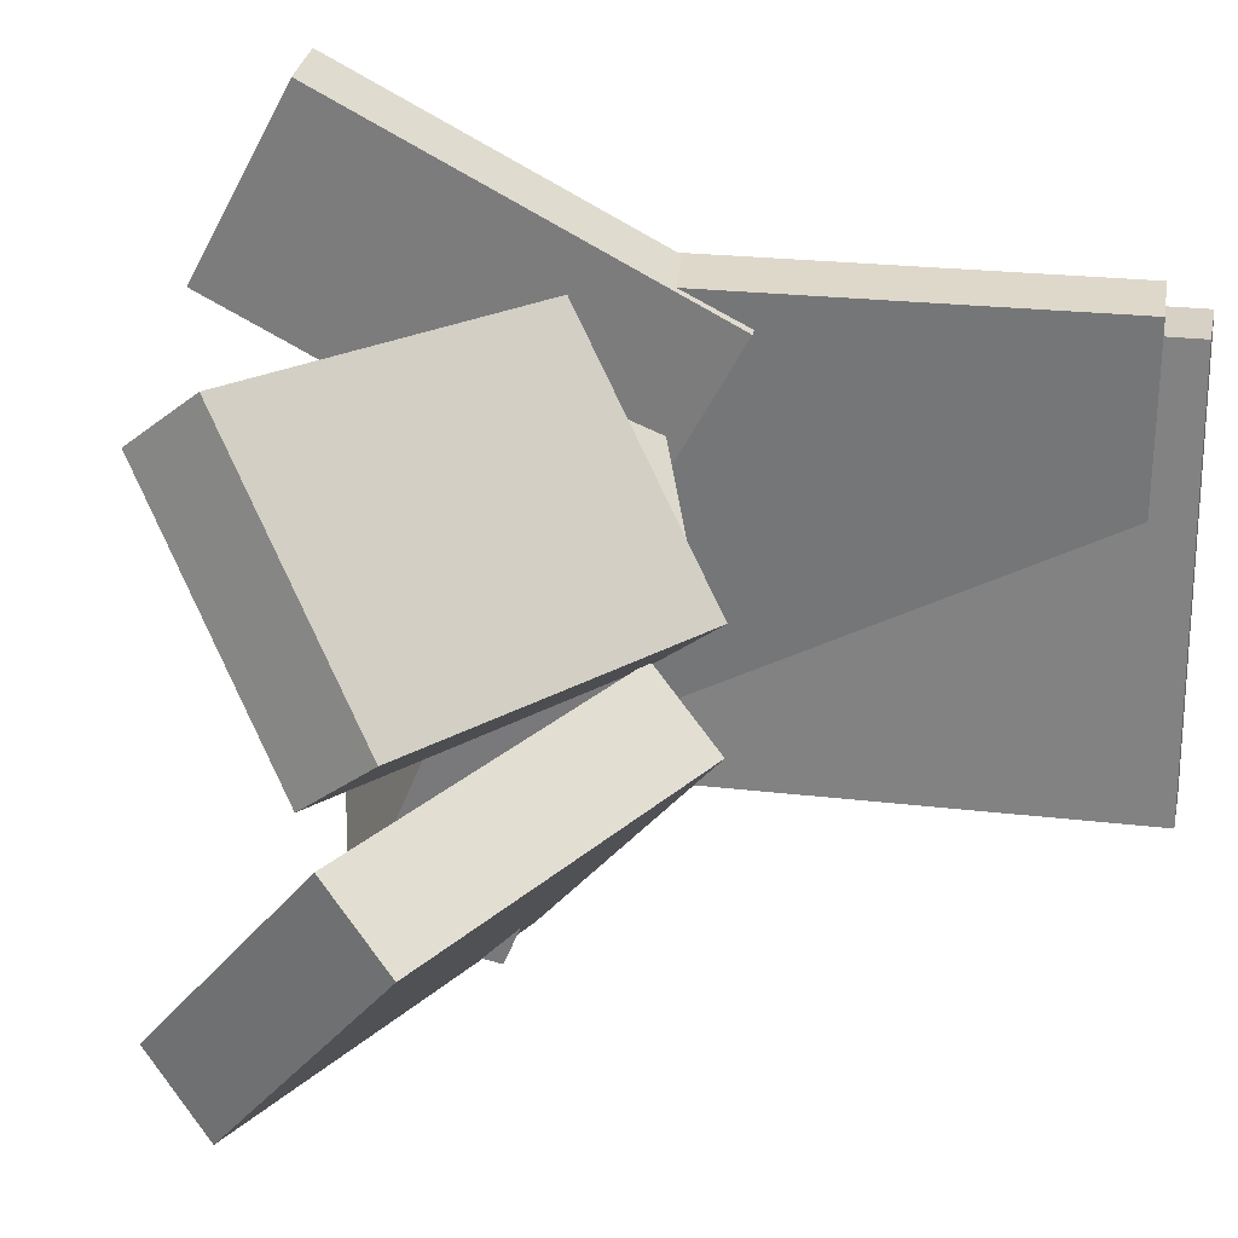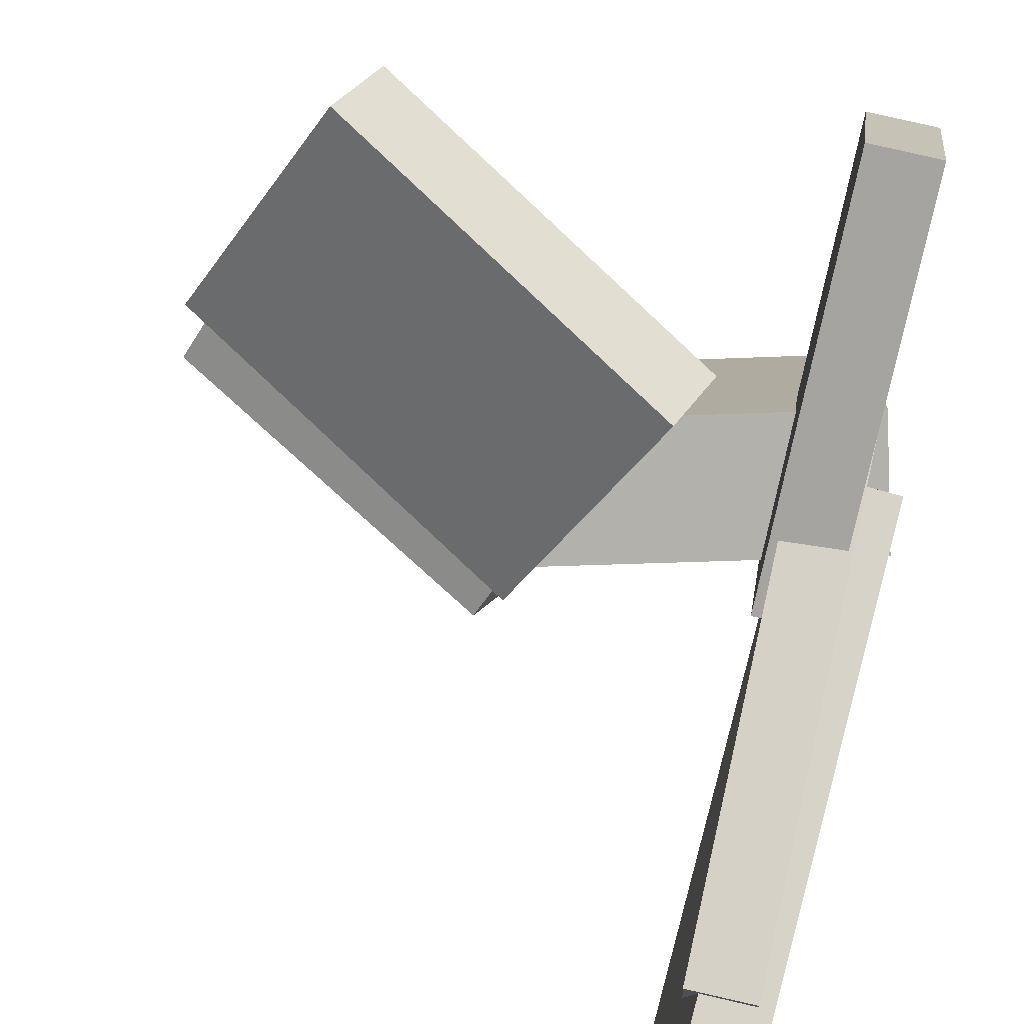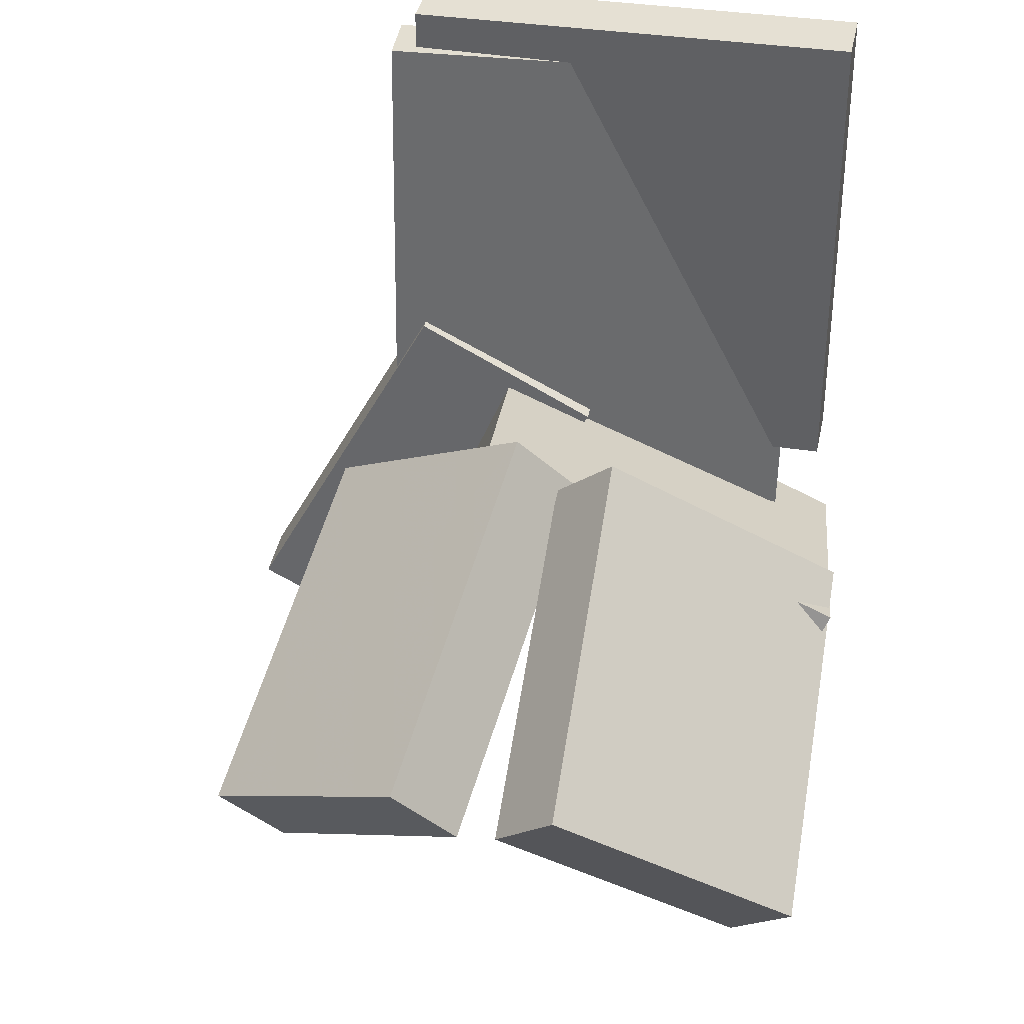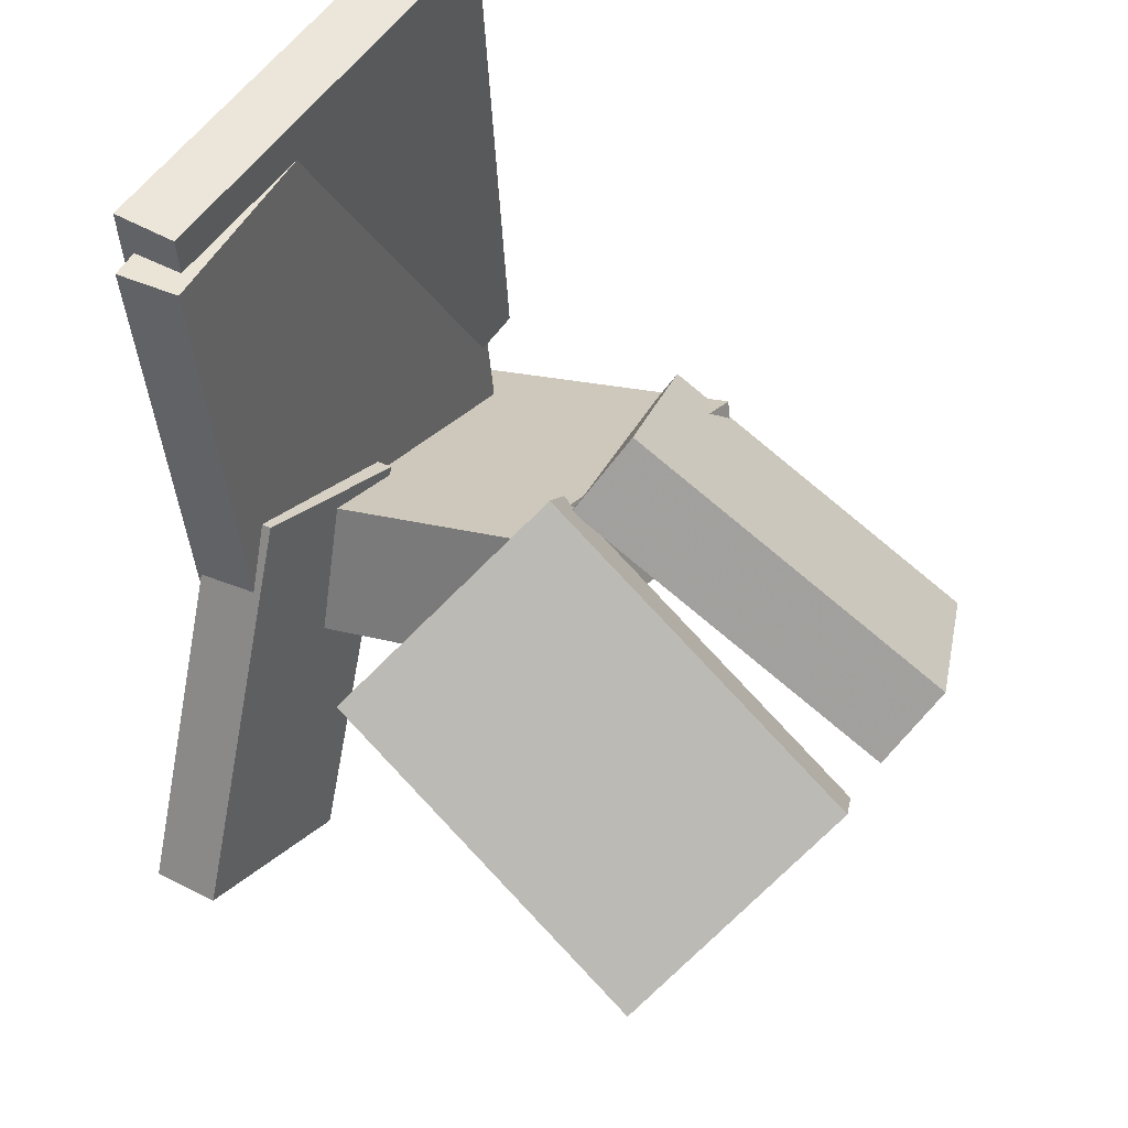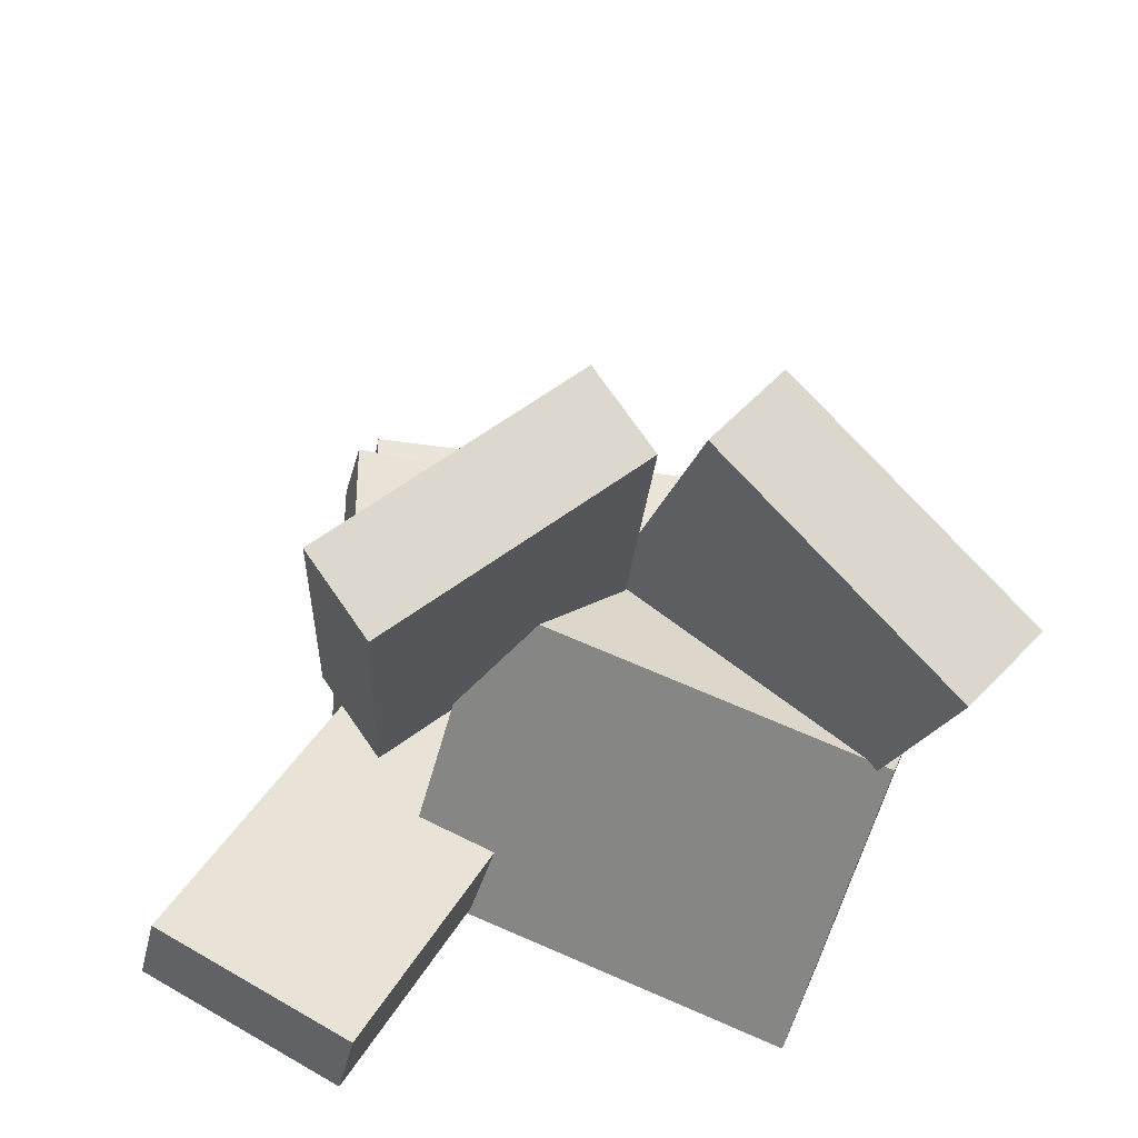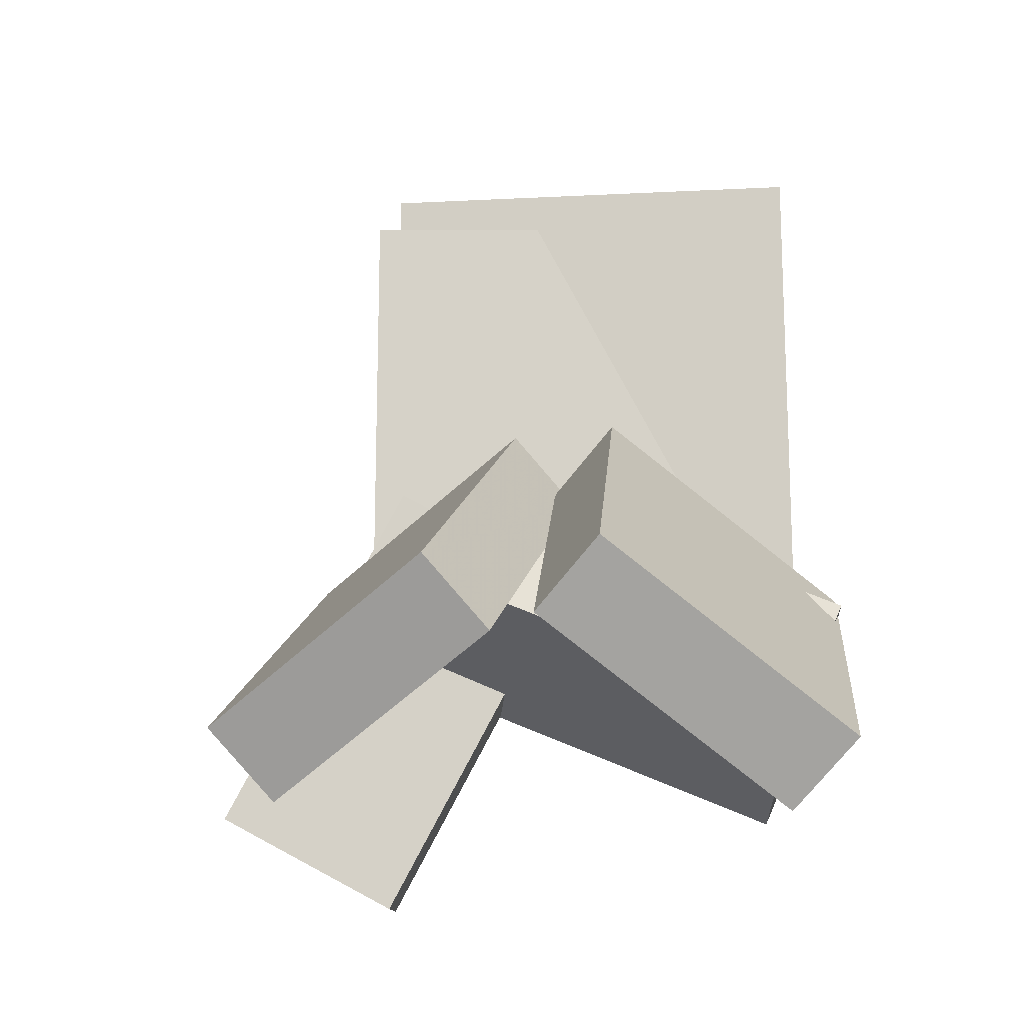
<metadata>
{"format":"obj","ext":"obj","renderer":"f3d","projection":"perspective","resolution":1024,"background":"white","views":[{"elev":28.4,"azim":103.8,"up":"+Z"},{"elev":78.3,"azim":-162.3,"up":"+Z"},{"elev":40.6,"azim":100.6,"up":"+Y"},{"elev":52.1,"azim":31.8,"up":"+Y"},{"elev":-41.7,"azim":77.7,"up":"+Y"},{"elev":-7.9,"azim":94.4,"up":"+Y"}]}
</metadata>
<code>
v -0.1601 -0.02301 0.008878
v -0.2178 -0.02714 0.01008
v -0.1628 0.06133 0.1681
v -0.2205 0.0572 0.1694
v -0.1341 -0.337 0.1756
v -0.1918 -0.3412 0.1768
v -0.1369 -0.2527 0.3349
v -0.1945 -0.2568 0.3361
f 1.0 7.0 5.0
f 1.0 3.0 7.0
f 1.0 4.0 3.0
f 1.0 2.0 4.0
f 3.0 8.0 7.0
f 3.0 4.0 8.0
f 5.0 7.0 8.0
f 5.0 8.0 6.0
f 1.0 5.0 6.0
f 1.0 6.0 2.0
f 2.0 6.0 8.0
f 2.0 8.0 4.0
v -0.2543 0.3716 -0.2049
v -0.262 0.3649 0.1769
v -0.1986 0.3739 -0.2038
v -0.2063 0.3671 0.1781
v -0.237 -0.05198 -0.2121
v -0.2447 -0.05871 0.1698
v -0.1813 -0.04972 -0.2109
v -0.189 -0.05645 0.171
f 9.0 15.0 13.0
f 9.0 11.0 15.0
f 9.0 12.0 11.0
f 9.0 10.0 12.0
f 11.0 16.0 15.0
f 11.0 12.0 16.0
f 13.0 15.0 16.0
f 13.0 16.0 14.0
f 9.0 13.0 14.0
f 9.0 14.0 10.0
f 10.0 14.0 16.0
f 10.0 16.0 12.0
v -0.1973 -0.2575 -0.1813
v -0.2172 -0.1293 0.1357
v -0.2341 -0.1582 -0.2238
v -0.2541 -0.02997 0.0932
v 0.06578 -0.1682 -0.2009
v 0.04585 -0.03997 0.1161
v 0.02889 -0.0689 -0.2434
v 0.008958 0.05935 0.07361
f 17.0 23.0 21.0
f 17.0 19.0 23.0
f 17.0 20.0 19.0
f 17.0 18.0 20.0
f 19.0 24.0 23.0
f 19.0 20.0 24.0
f 21.0 23.0 24.0
f 21.0 24.0 22.0
f 17.0 21.0 22.0
f 17.0 22.0 18.0
f 18.0 22.0 24.0
f 18.0 24.0 20.0
v 0.002801 0.02628 -0.007101
v -0.08616 -0.1033 0.175
v 0.02153 0.08546 0.04418
v -0.06743 -0.04413 0.2262
v 0.3083 -0.1135 0.04266
v 0.2193 -0.2431 0.2247
v 0.327 -0.05432 0.09394
v 0.238 -0.1839 0.276
f 25.0 31.0 29.0
f 25.0 27.0 31.0
f 25.0 28.0 27.0
f 25.0 26.0 28.0
f 27.0 32.0 31.0
f 27.0 28.0 32.0
f 29.0 31.0 32.0
f 29.0 32.0 30.0
f 25.0 29.0 30.0
f 25.0 30.0 26.0
f 26.0 30.0 32.0
f 26.0 32.0 28.0
v -0.0484 -0.1172 -0.1891
v 0.01995 0.03357 0.008651
v -0.02291 -0.06053 -0.2411
v 0.04544 0.09026 -0.04338
v 0.2482 -0.251 -0.1896
v 0.3165 -0.1002 0.008178
v 0.2737 -0.1944 -0.2416
v 0.342 -0.04356 -0.04385
f 33.0 39.0 37.0
f 33.0 35.0 39.0
f 33.0 36.0 35.0
f 33.0 34.0 36.0
f 35.0 40.0 39.0
f 35.0 36.0 40.0
f 37.0 39.0 40.0
f 37.0 40.0 38.0
f 33.0 37.0 38.0
f 33.0 38.0 34.0
f 34.0 38.0 40.0
f 34.0 40.0 36.0
v -0.2699 0.3303 -0.1719
v -0.2474 0.3317 0.2005
v -0.2151 0.335 -0.1752
v -0.1925 0.3363 0.1972
v -0.232 -0.1194 -0.1725
v -0.2094 -0.118 0.1999
v -0.1772 -0.1148 -0.1759
v -0.1546 -0.1134 0.1966
f 41.0 47.0 45.0
f 41.0 43.0 47.0
f 41.0 44.0 43.0
f 41.0 42.0 44.0
f 43.0 48.0 47.0
f 43.0 44.0 48.0
f 45.0 47.0 48.0
f 45.0 48.0 46.0
f 41.0 45.0 46.0
f 41.0 46.0 42.0
f 42.0 46.0 48.0
f 42.0 48.0 44.0

</code>
